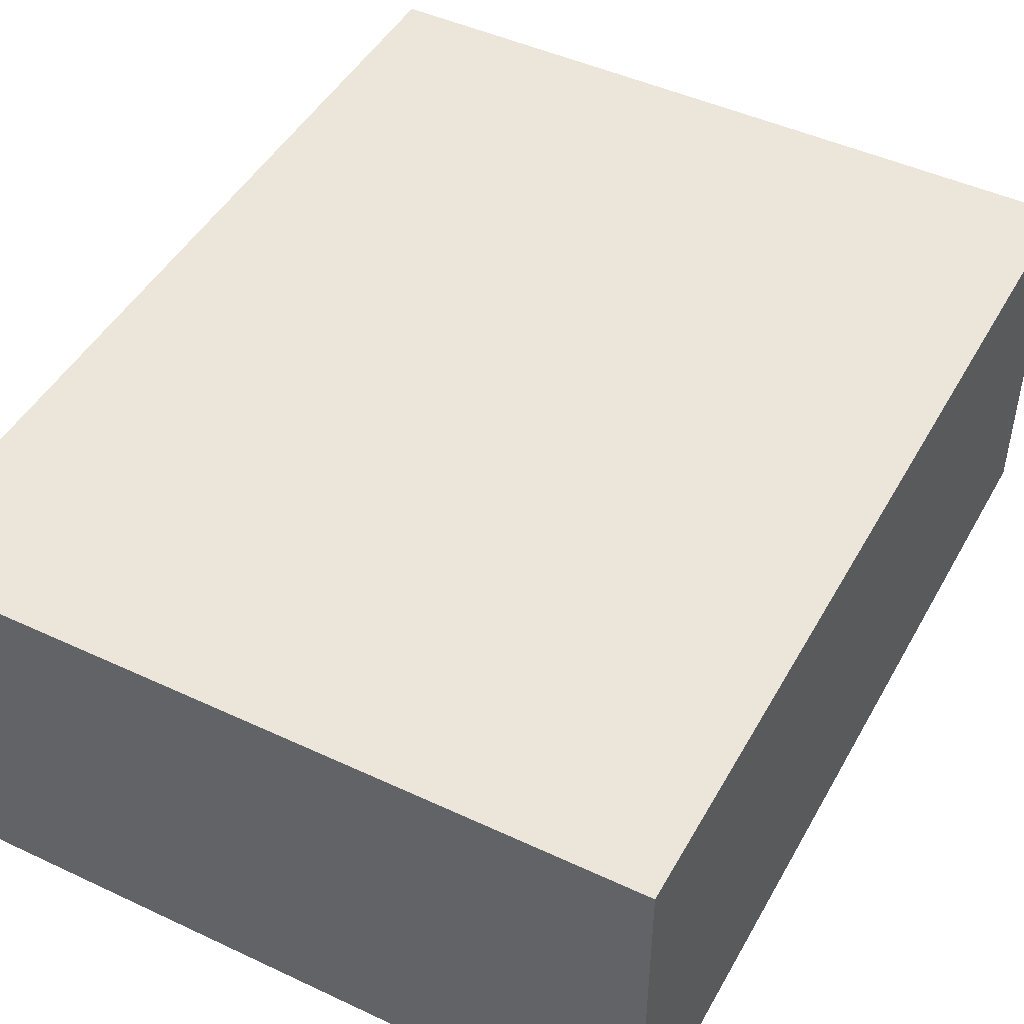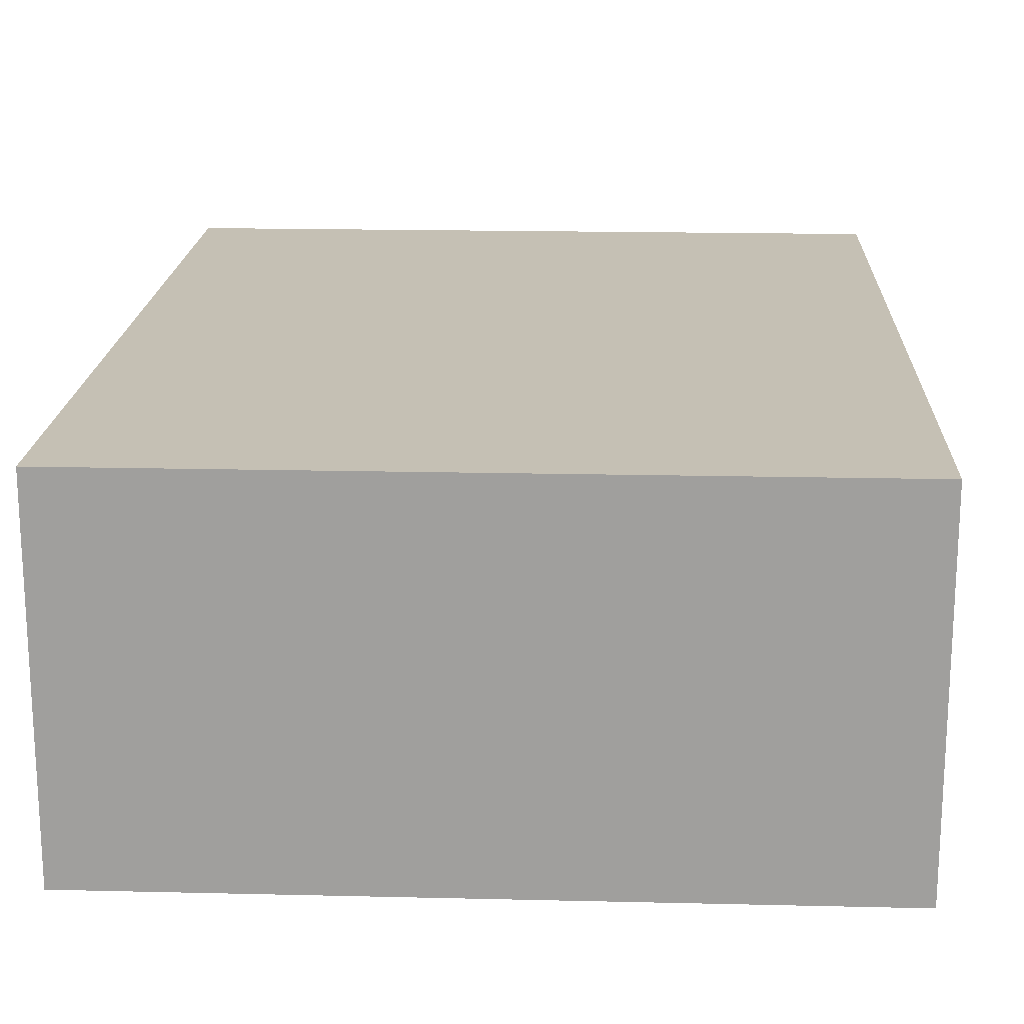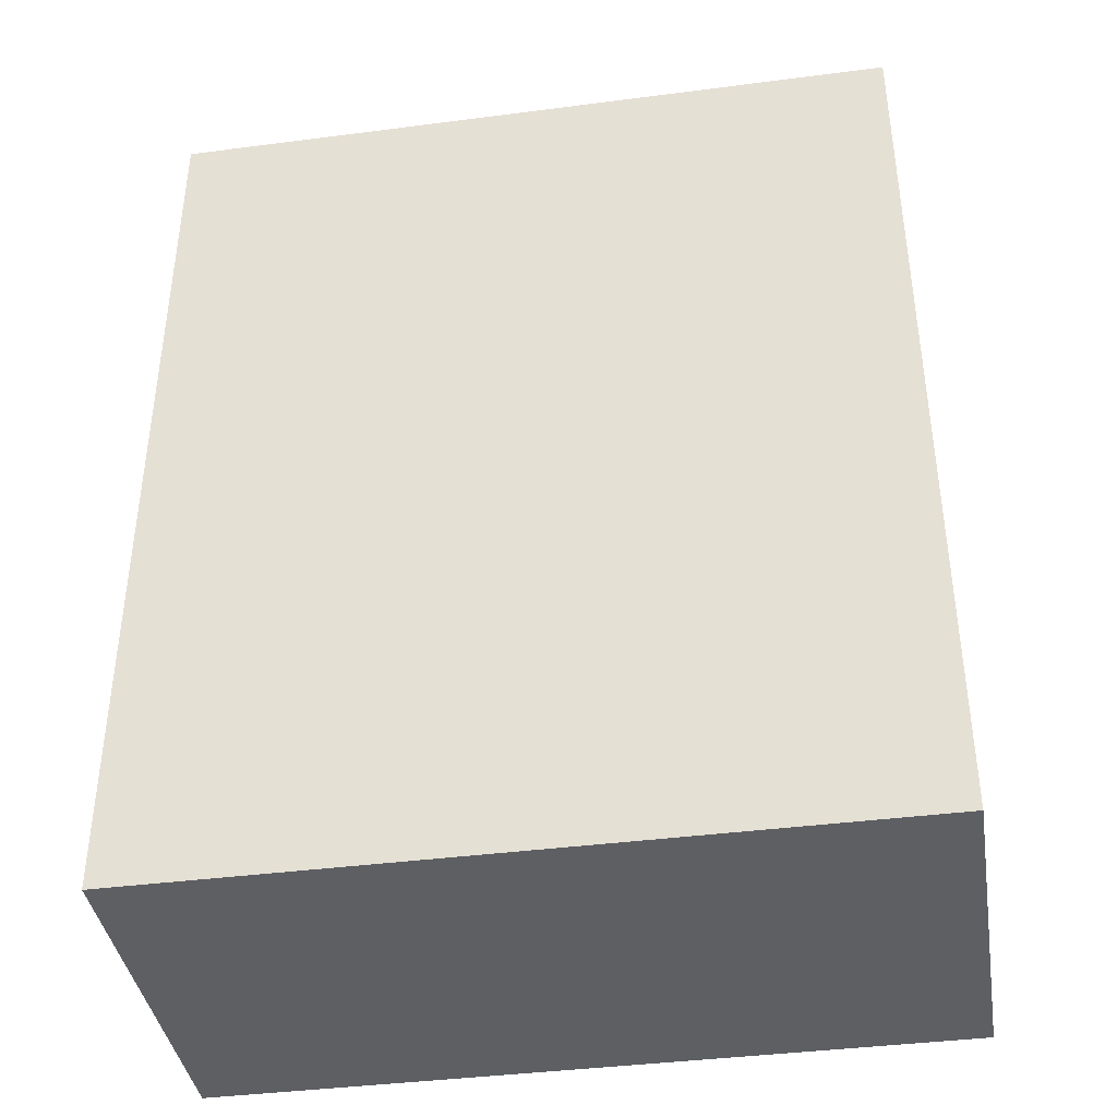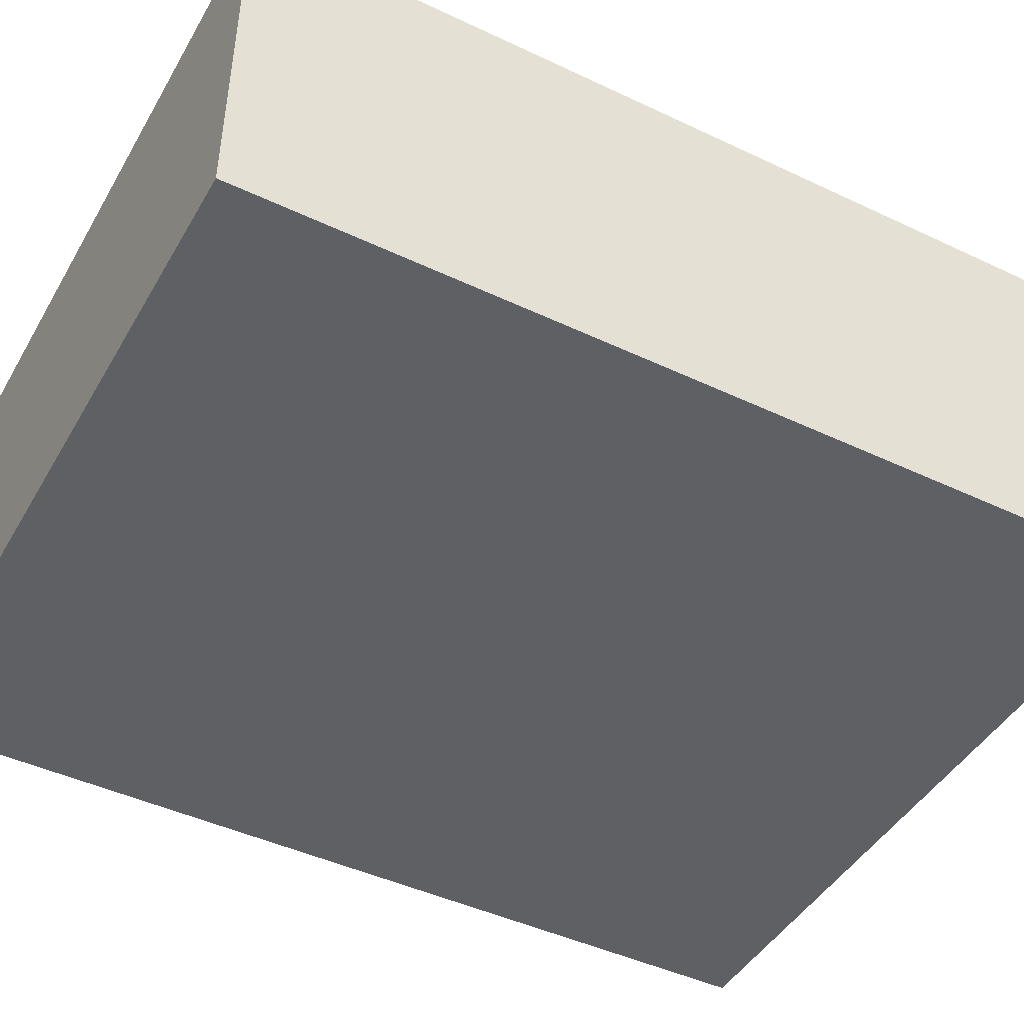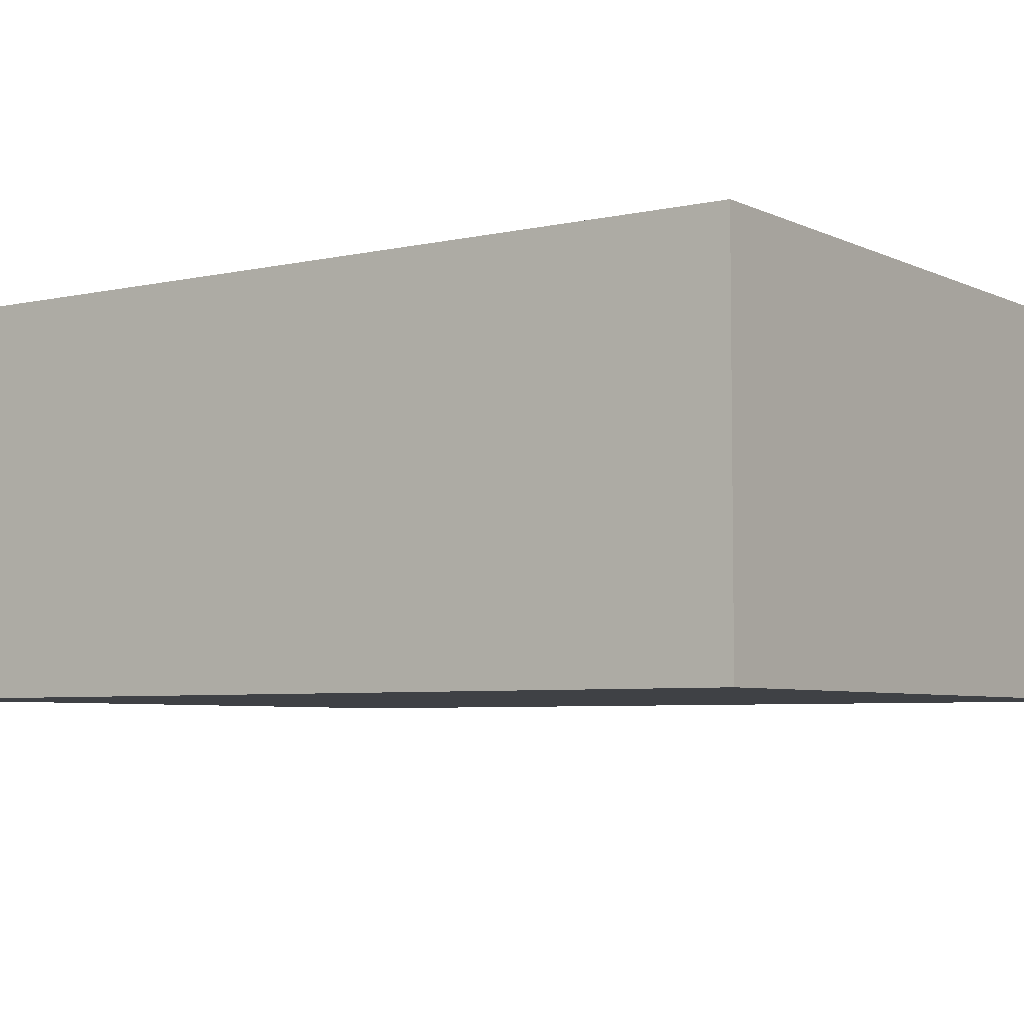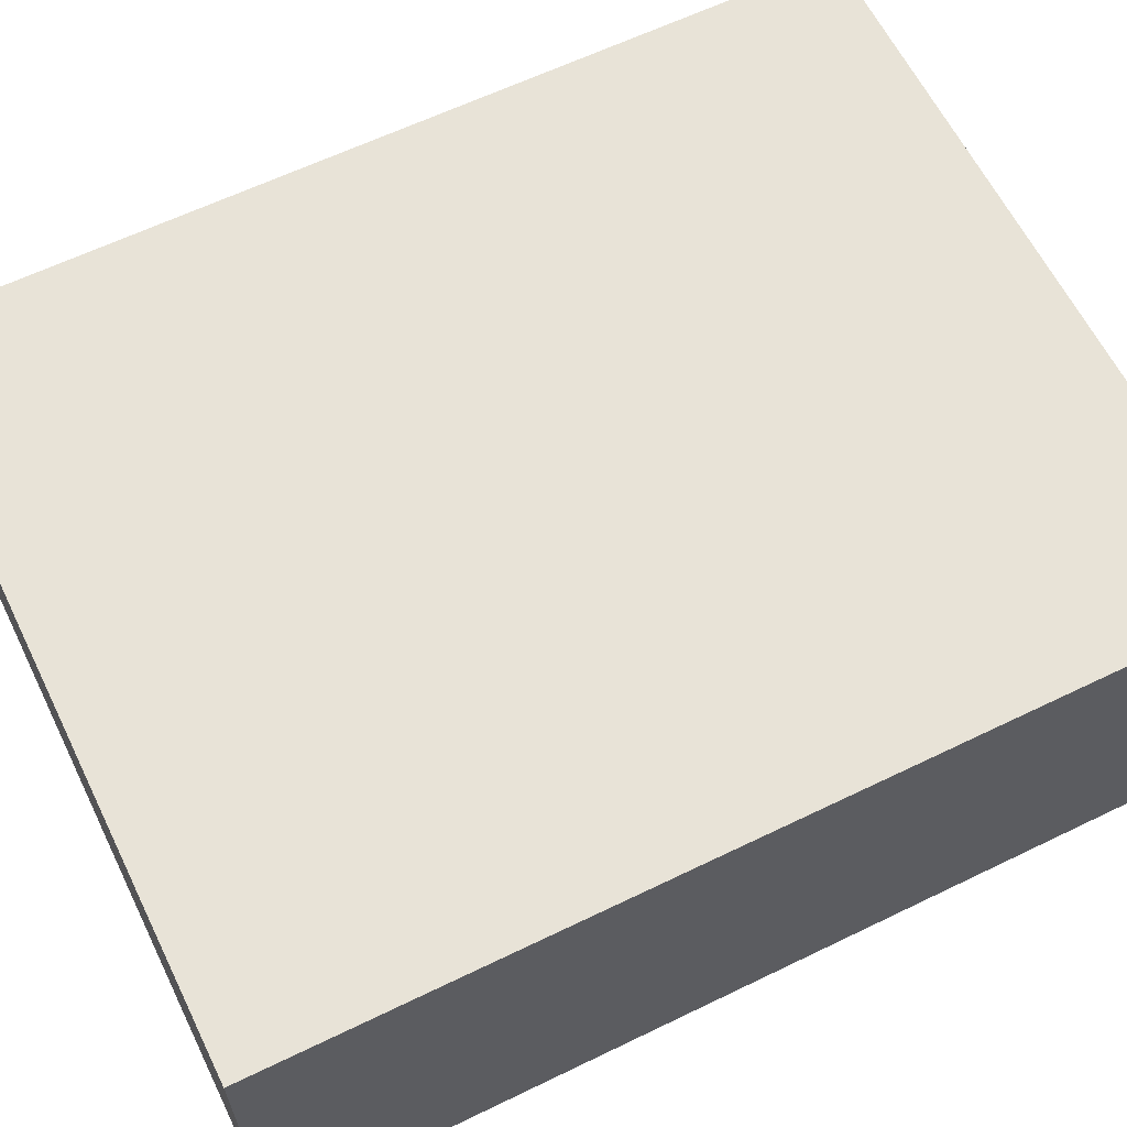
<metadata>
{"format":"obj","ext":"obj","renderer":"f3d","projection":"perspective","resolution":1024,"background":"white","views":[{"elev":46.7,"azim":-152.0,"up":"+Z"},{"elev":18.3,"azim":2.6,"up":"+Z"},{"elev":-40.0,"azim":9.1,"up":"+Y"},{"elev":-45.3,"azim":61.4,"up":"+Z"},{"elev":-5.4,"azim":125.1,"up":"+Z"},{"elev":62.3,"azim":63.8,"up":"+Z"}]}
</metadata>
<code>
g boss128apron
v -0.09727 -0.1216 -0.04863
v 0.09727 -0.1216 -0.04863
v 0.09727 0.1216 -0.04863
v -0.09727 0.1216 -0.04863
v -0.09727 -0.1216 0.04863
v -0.09727 0.1216 0.04863
v 0.09727 0.1216 0.04863
v 0.09727 -0.1216 0.04863
v -0.09727 -0.1216 -0.04863
v -0.09727 -0.1216 0.04863
v 0.09727 -0.1216 0.04863
v 0.09727 -0.1216 -0.04863
v 0.09727 -0.1216 -0.04863
v 0.09727 -0.1216 0.04863
v 0.09727 0.1216 0.04863
v 0.09727 0.1216 -0.04863
v 0.09727 0.1216 -0.04863
v 0.09727 0.1216 0.04863
v -0.09727 0.1216 0.04863
v -0.09727 0.1216 -0.04863
v -0.09727 0.1216 -0.04863
v -0.09727 0.1216 0.04863
v -0.09727 -0.1216 0.04863
v -0.09727 -0.1216 -0.04863
g boss128apron_0
f 3 2 1
f 4 3 1
f 7 6 5
f 8 7 5
f 11 10 9
f 12 11 9
f 15 14 13
f 16 15 13
f 19 18 17
f 20 19 17
f 23 22 21
f 24 23 21

</code>
